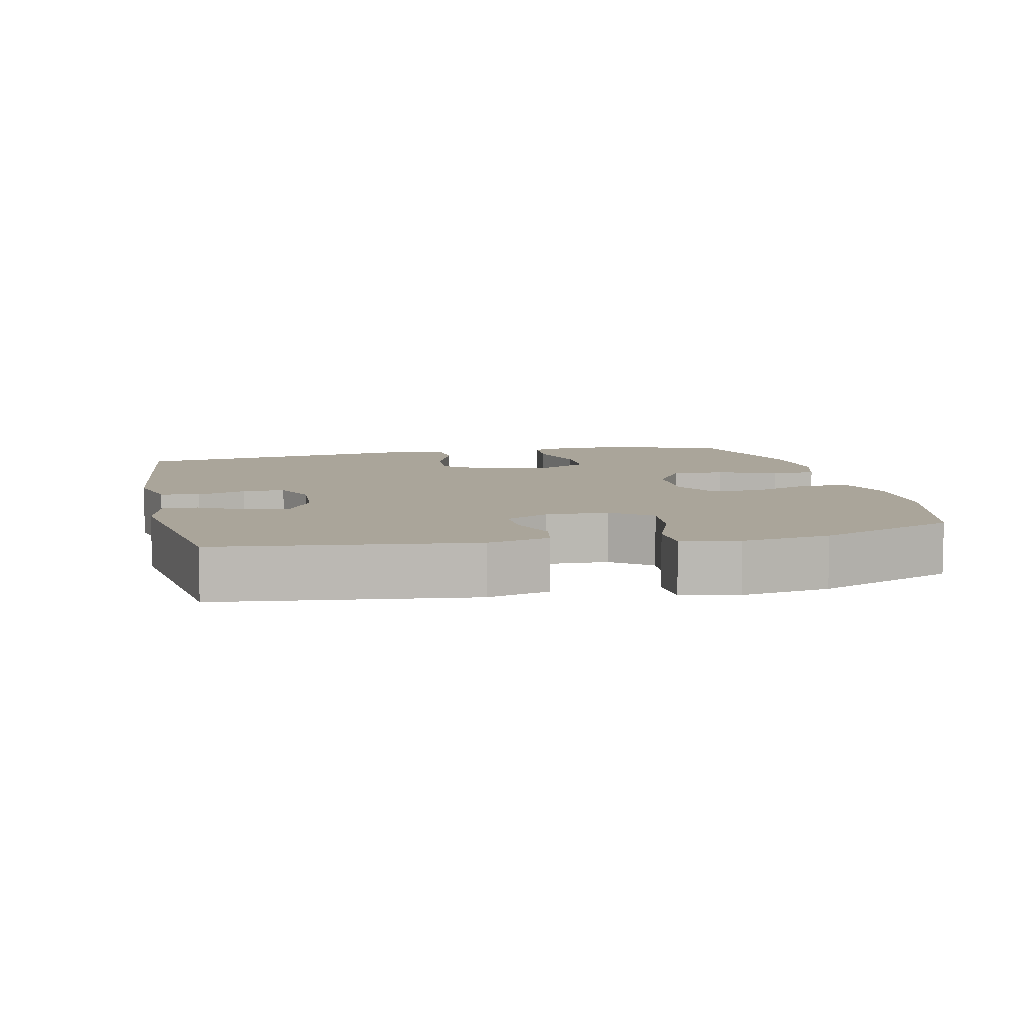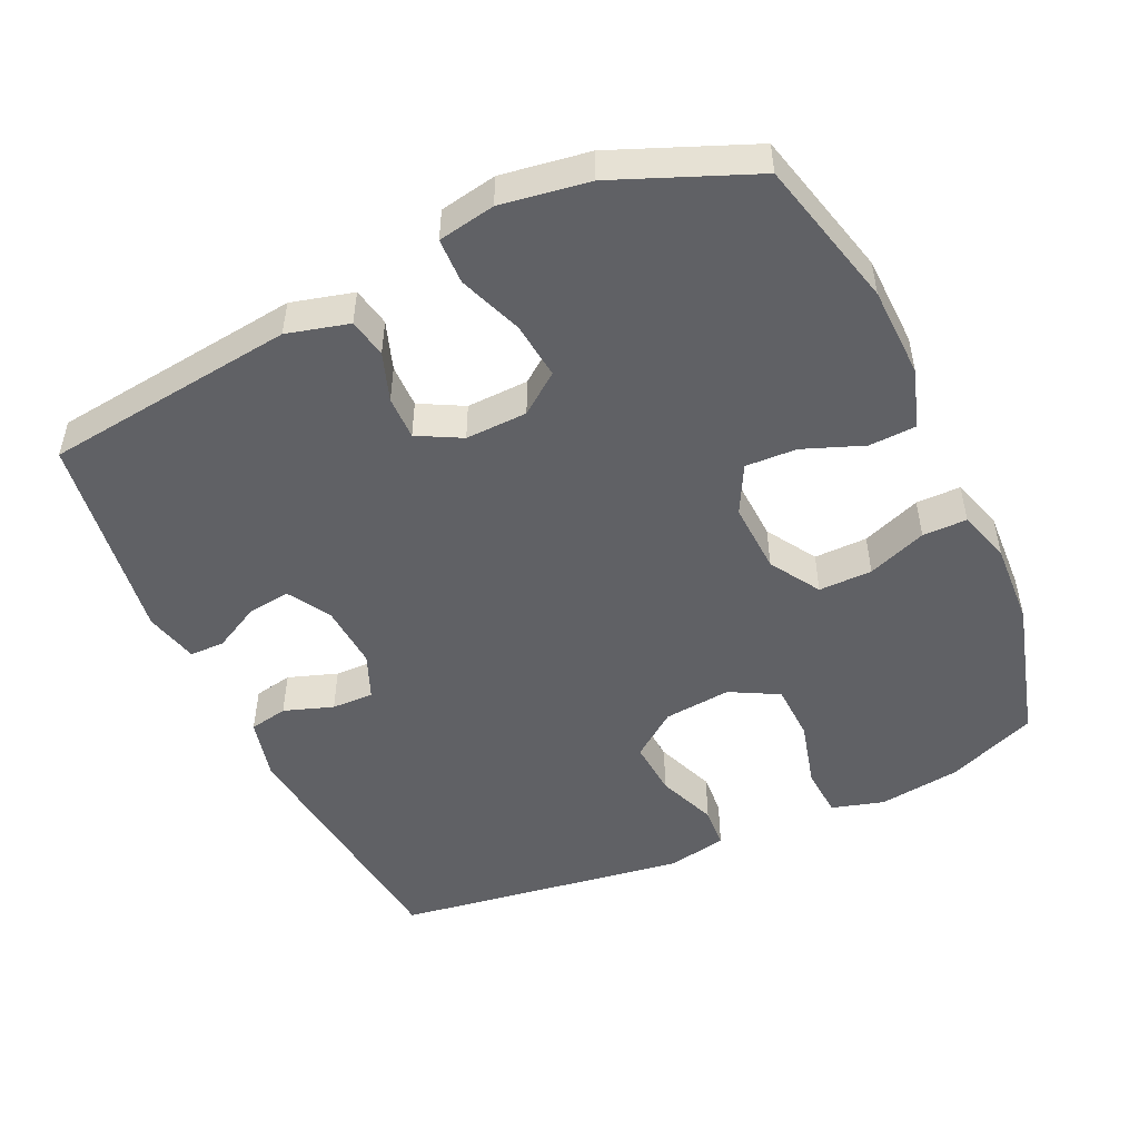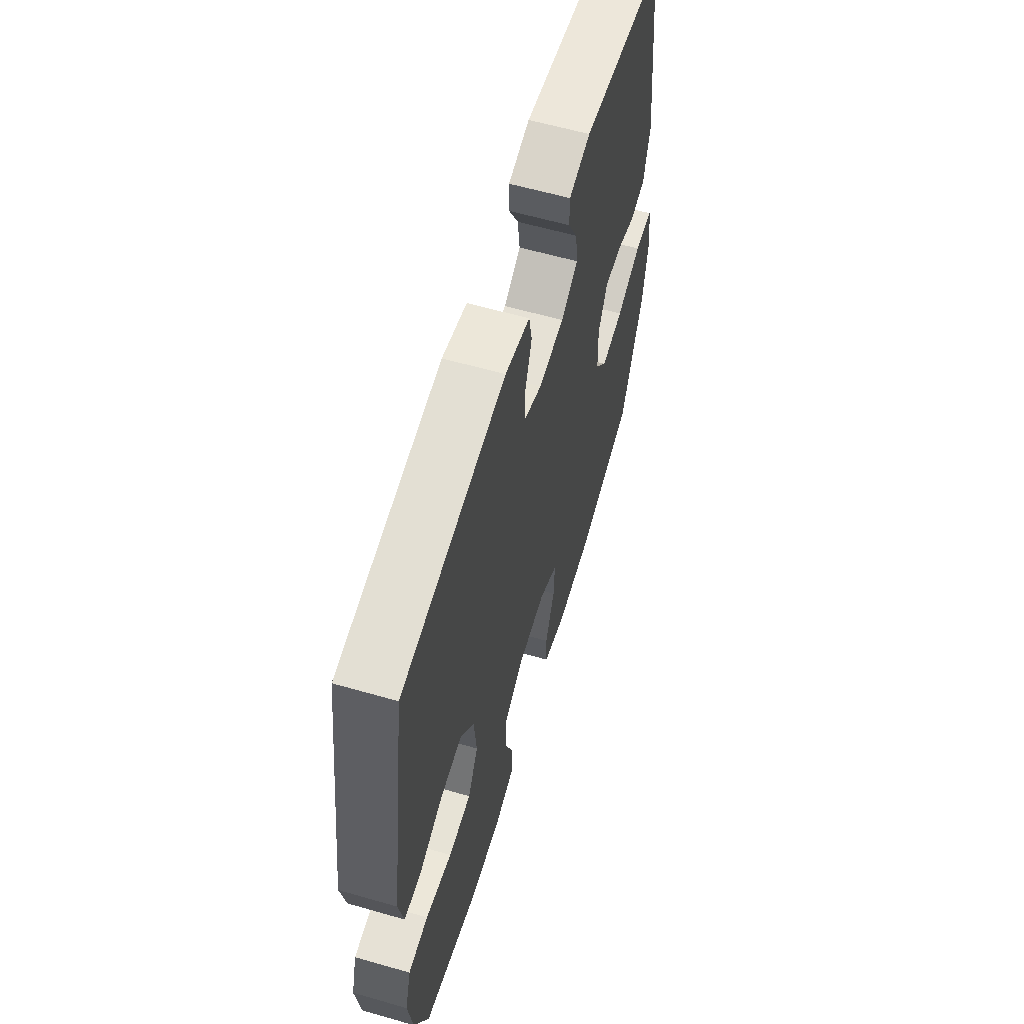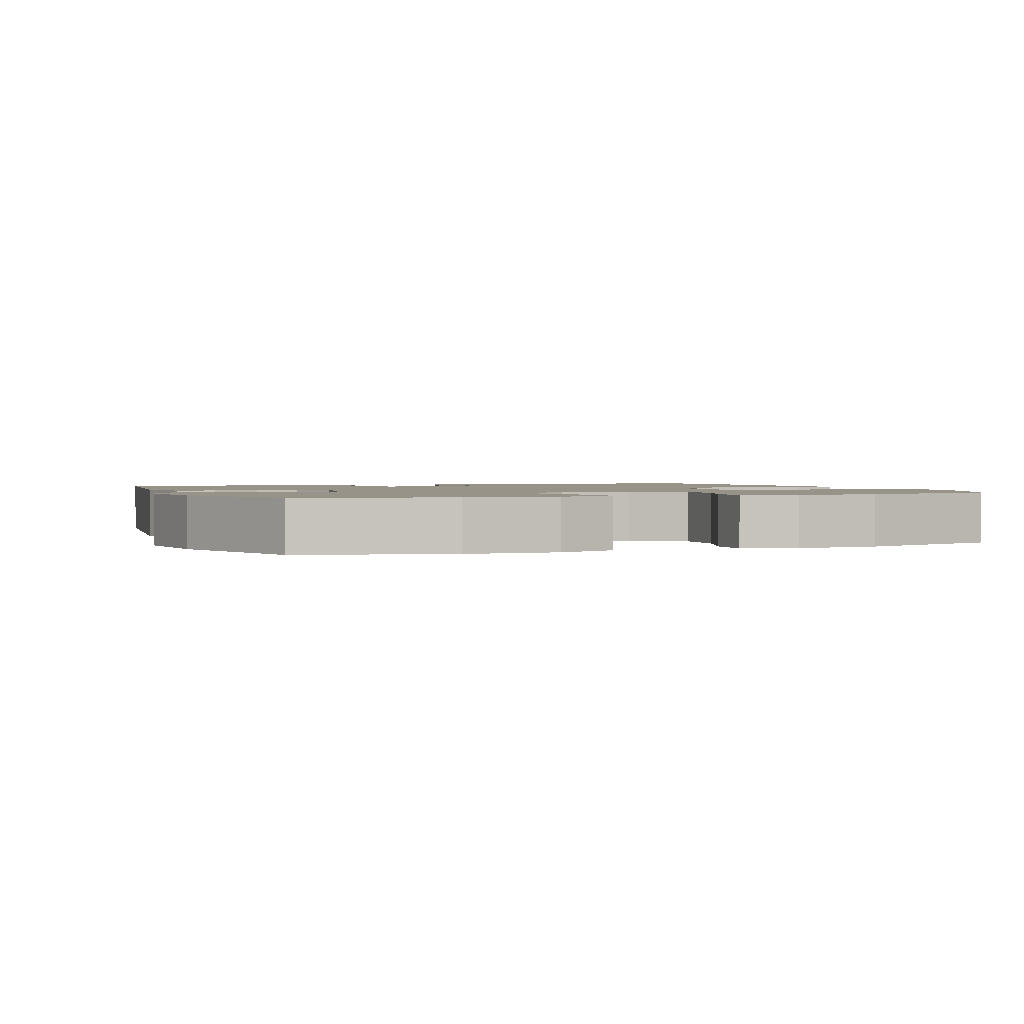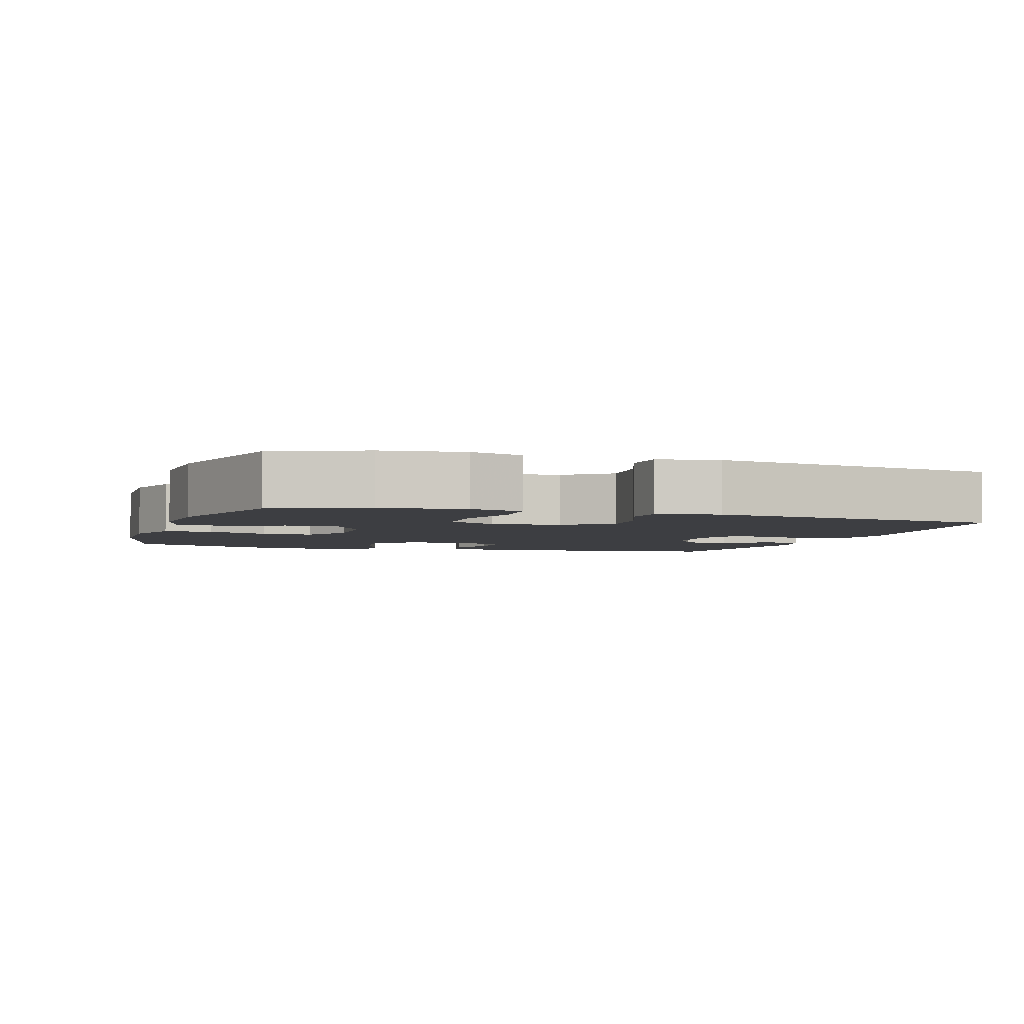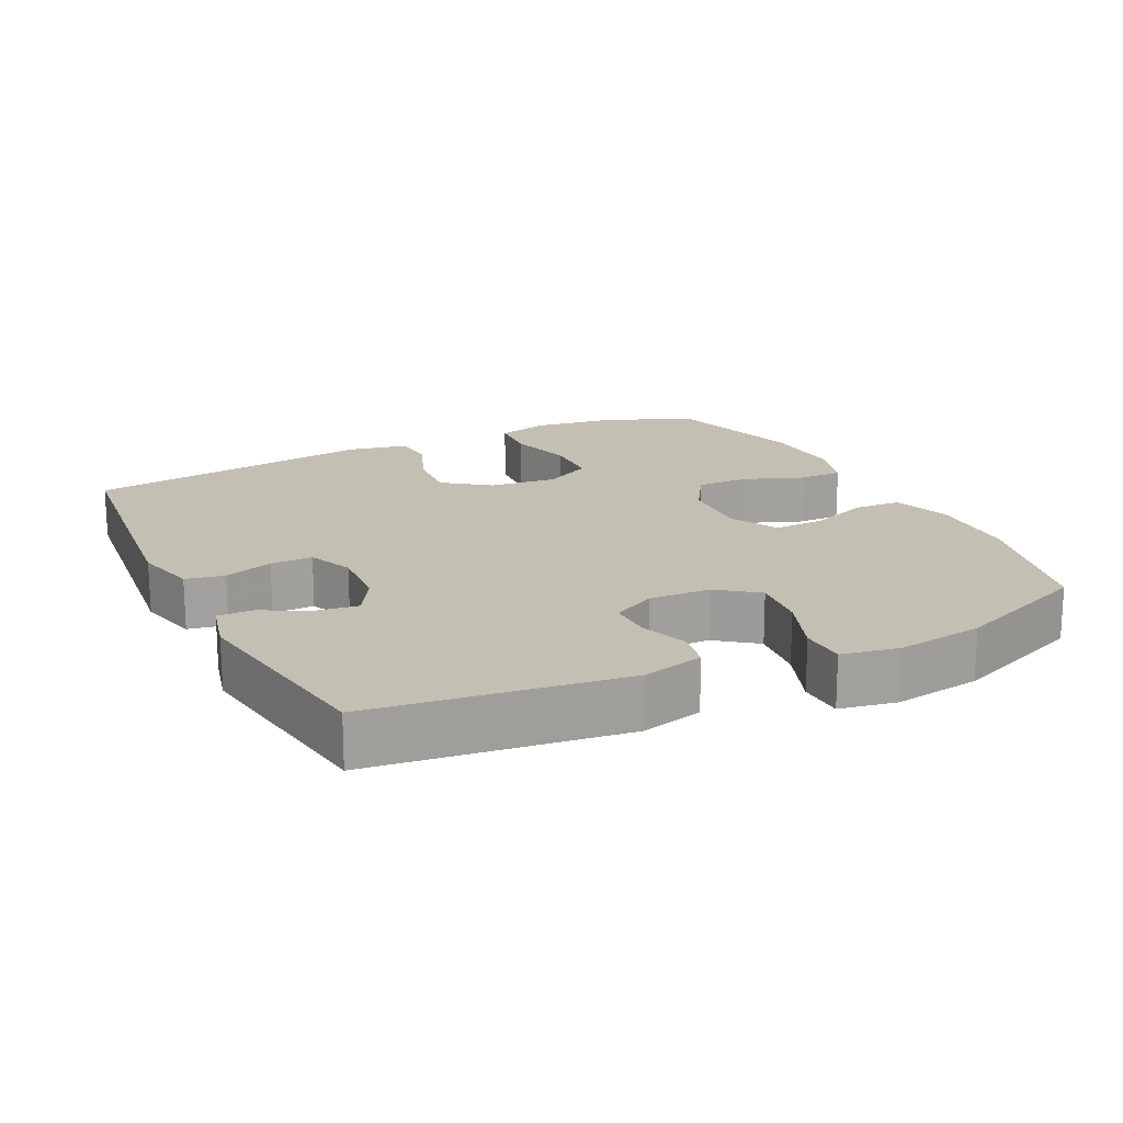
<metadata>
{"format":"obj","ext":"obj","renderer":"f3d","projection":"perspective","resolution":1024,"background":"white","views":[{"elev":7.7,"azim":77.4,"up":"+Y"},{"elev":-49.5,"azim":114.8,"up":"+Y"},{"elev":60.4,"azim":-73.6,"up":"+Z"},{"elev":1.6,"azim":159.1,"up":"+Y"},{"elev":-3.5,"azim":-108.3,"up":"+Y"},{"elev":17.8,"azim":63.9,"up":"+Y"}]}
</metadata>
<code>
v 0.5 0.07 0.5
v 0.544 0.07 0.142
v 0.521 0.07 0.054
v 0.466 0.07 0.043
v 0.397 0.07 0.067
v 0.335 0.07 0.068
v 0.302 0.07 0.006
v 0.305 0.07 -0.082
v 0.348 0.07 -0.139
v 0.429 0.07 -0.13
v 0.519 0.07 -0.096
v 0.584 0.07 -0.098
v 0.599 0.07 -0.179
v 0.58 0.07 -0.304
v 0.5 0.07 -0.5
v 0.289 0.07 -0.553
v 0.159 0.07 -0.557
v 0.075 0.07 -0.53
v 0.072 0.07 -0.463
v 0.105 0.07 -0.377
v 0.108 0.07 -0.304
v 0.039 0.07 -0.268
v -0.063 0.07 -0.273
v -0.134 0.07 -0.317
v -0.133 0.07 -0.393
v -0.101 0.07 -0.477
v -0.101 0.07 -0.54
v -0.177 0.07 -0.563
v -0.295 0.07 -0.557
v -0.5 0.07 -0.5
v -0.552 0.07 -0.372
v -0.568 0.07 -0.256
v -0.547 0.07 -0.181
v -0.475 0.07 -0.176
v -0.379 0.07 -0.201
v -0.297 0.07 -0.198
v -0.26 0.07 -0.129
v -0.27 0.07 -0.033
v -0.319 0.07 0.032
v -0.399 0.07 0.026
v -0.484 0.07 -0.007
v -0.544 0.07 -0.003
v -0.561 0.07 0.083
v -0.5 0.07 0.5
v -0.127 0.07 0.541
v -0.038 0.07 0.519
v -0.027 0.07 0.464
v -0.051 0.07 0.394
v -0.052 0.07 0.334
v 0.013 0.07 0.307
v 0.105 0.07 0.313
v 0.166 0.07 0.349
v 0.158 0.07 0.41
v 0.123 0.07 0.476
v 0.123 0.07 0.526
v 0.2 0.07 0.545
v 0.5 0 0.5
v 0.544 0 0.142
v 0.521 0 0.054
v 0.466 0 0.043
v 0.397 0 0.067
v 0.335 0 0.068
v 0.302 0 0.006
v 0.305 0 -0.082
v 0.348 0 -0.139
v 0.429 0 -0.13
v 0.519 0 -0.096
v 0.584 0 -0.098
v 0.599 0 -0.179
v 0.58 0 -0.304
v 0.5 0 -0.5
v 0.289 0 -0.553
v 0.159 0 -0.557
v 0.075 0 -0.53
v 0.072 0 -0.463
v 0.105 0 -0.377
v 0.108 0 -0.304
v 0.039 0 -0.268
v -0.063 0 -0.273
v -0.134 0 -0.317
v -0.133 0 -0.393
v -0.101 0 -0.477
v -0.101 0 -0.54
v -0.177 0 -0.563
v -0.295 0 -0.557
v -0.5 0 -0.5
v -0.552 0 -0.372
v -0.568 0 -0.256
v -0.547 0 -0.181
v -0.475 0 -0.176
v -0.379 0 -0.201
v -0.297 0 -0.198
v -0.26 0 -0.129
v -0.27 0 -0.033
v -0.319 0 0.032
v -0.399 0 0.026
v -0.484 0 -0.007
v -0.544 0 -0.003
v -0.561 0 0.083
v -0.5 0 0.5
v -0.127 0 0.541
v -0.038 0 0.519
v -0.027 0 0.464
v -0.051 0 0.394
v -0.052 0 0.334
v 0.013 0 0.307
v 0.105 0 0.313
v 0.166 0 0.349
v 0.158 0 0.41
v 0.123 0 0.476
v 0.123 0 0.526
v 0.2 0 0.545
f 53 54 55 56
f 52 53 56 1
f 51 52 1 2
f 50 51 2 3
f 49 50 3 4
f 45 46 47 48
f 45 48 49
f 44 45 49
f 40 41 42 43
f 39 40 43 44
f 38 39 44 49
f 32 33 34 35
f 32 35 36
f 31 32 36
f 30 31 36
f 29 30 36
f 28 29 36 37
f 25 26 27 28
f 24 25 28 37
f 17 18 19 20
f 17 20 21
f 16 17 21
f 15 16 21
f 14 15 21 22
f 10 11 12 13
f 9 10 13 14
f 49 4 5
f 49 5 6
f 38 49 6 7
f 23 24 37 38
f 22 23 38 7
f 9 14 22
f 8 9 22
f 7 8 22
f 112 111 110 109
f 57 112 109 108
f 58 57 108 107
f 59 58 107 106
f 60 59 106 105
f 104 103 102 101
f 105 104 101
f 105 101 100
f 99 98 97 96
f 100 99 96 95
f 105 100 95 94
f 91 90 89 88
f 92 91 88
f 92 88 87
f 92 87 86
f 92 86 85
f 93 92 85 84
f 84 83 82 81
f 93 84 81 80
f 76 75 74 73
f 77 76 73
f 77 73 72
f 77 72 71
f 78 77 71 70
f 69 68 67 66
f 70 69 66 65
f 61 60 105
f 62 61 105
f 63 62 105 94
f 94 93 80 79
f 63 94 79 78
f 78 70 65
f 78 65 64
f 78 64 63
f 1 57 58 2
f 2 58 59 3
f 3 59 60 4
f 4 60 61 5
f 5 61 62 6
f 6 62 63 7
f 7 63 64 8
f 8 64 65 9
f 9 65 66 10
f 10 66 67 11
f 11 67 68 12
f 12 68 69 13
f 13 69 70 14
f 14 70 71 15
f 15 71 72 16
f 16 72 73 17
f 17 73 74 18
f 18 74 75 19
f 19 75 76 20
f 20 76 77 21
f 21 77 78 22
f 22 78 79 23
f 23 79 80 24
f 24 80 81 25
f 25 81 82 26
f 26 82 83 27
f 27 83 84 28
f 28 84 85 29
f 29 85 86 30
f 30 86 87 31
f 31 87 88 32
f 32 88 89 33
f 33 89 90 34
f 34 90 91 35
f 35 91 92 36
f 36 92 93 37
f 37 93 94 38
f 38 94 95 39
f 39 95 96 40
f 40 96 97 41
f 41 97 98 42
f 42 98 99 43
f 43 99 100 44
f 44 100 101 45
f 45 101 102 46
f 46 102 103 47
f 47 103 104 48
f 48 104 105 49
f 49 105 106 50
f 50 106 107 51
f 51 107 108 52
f 52 108 109 53
f 53 109 110 54
f 54 110 111 55
f 55 111 112 56
f 56 112 57 1

</code>
